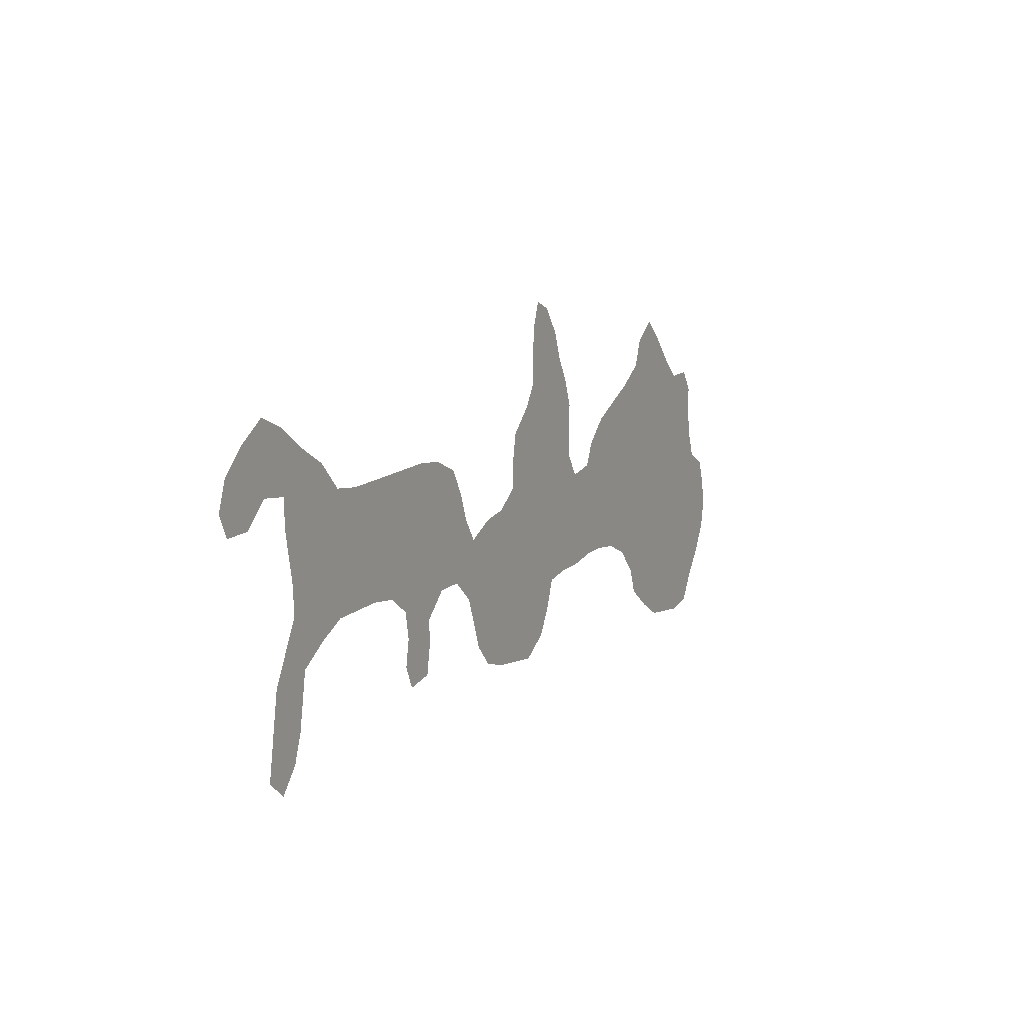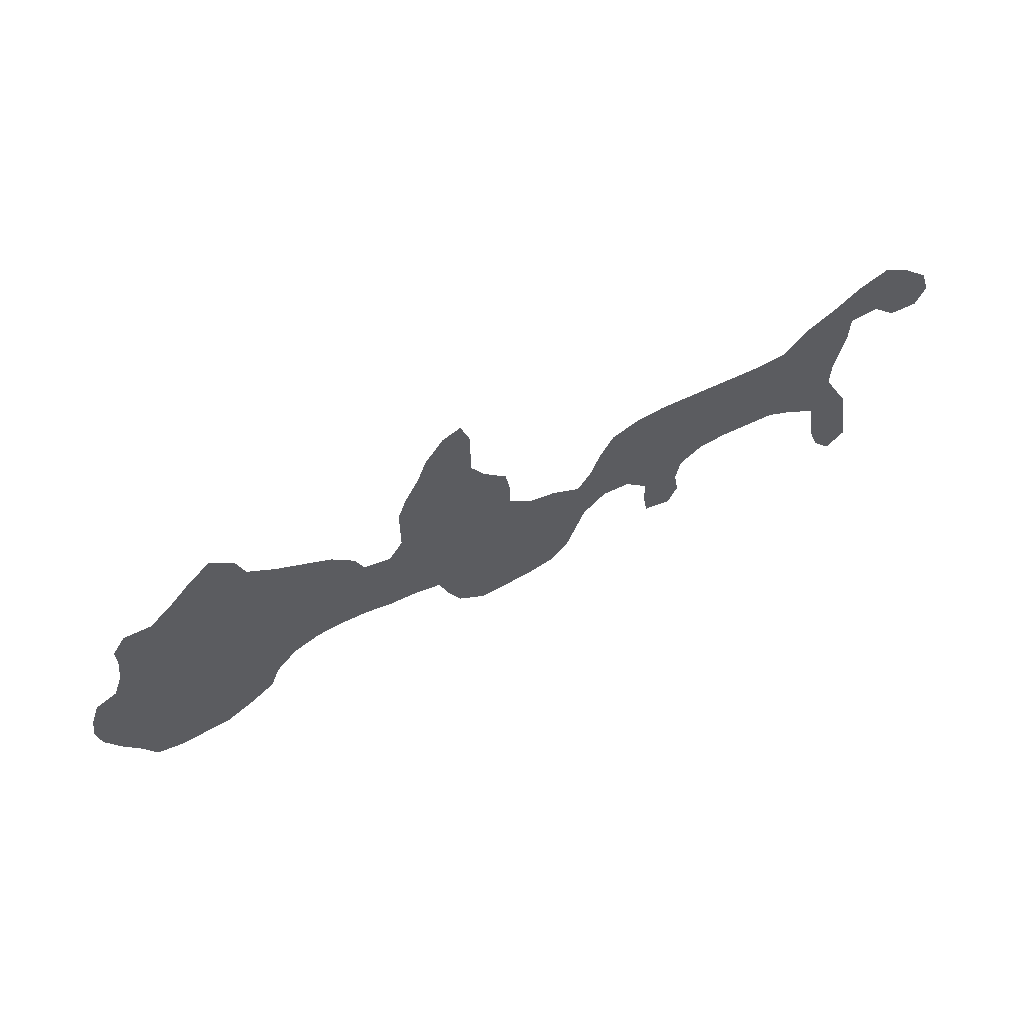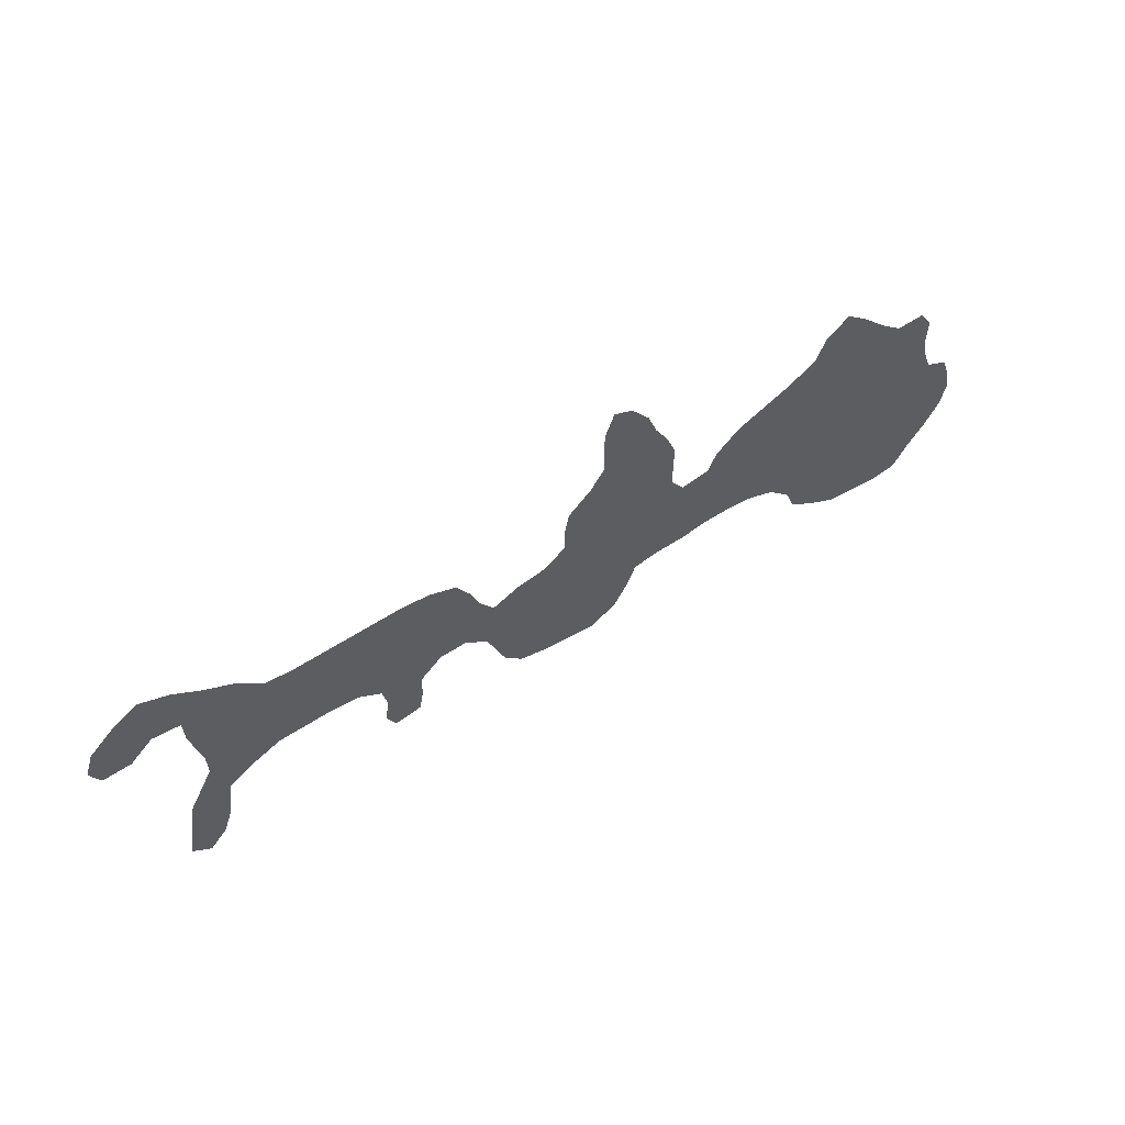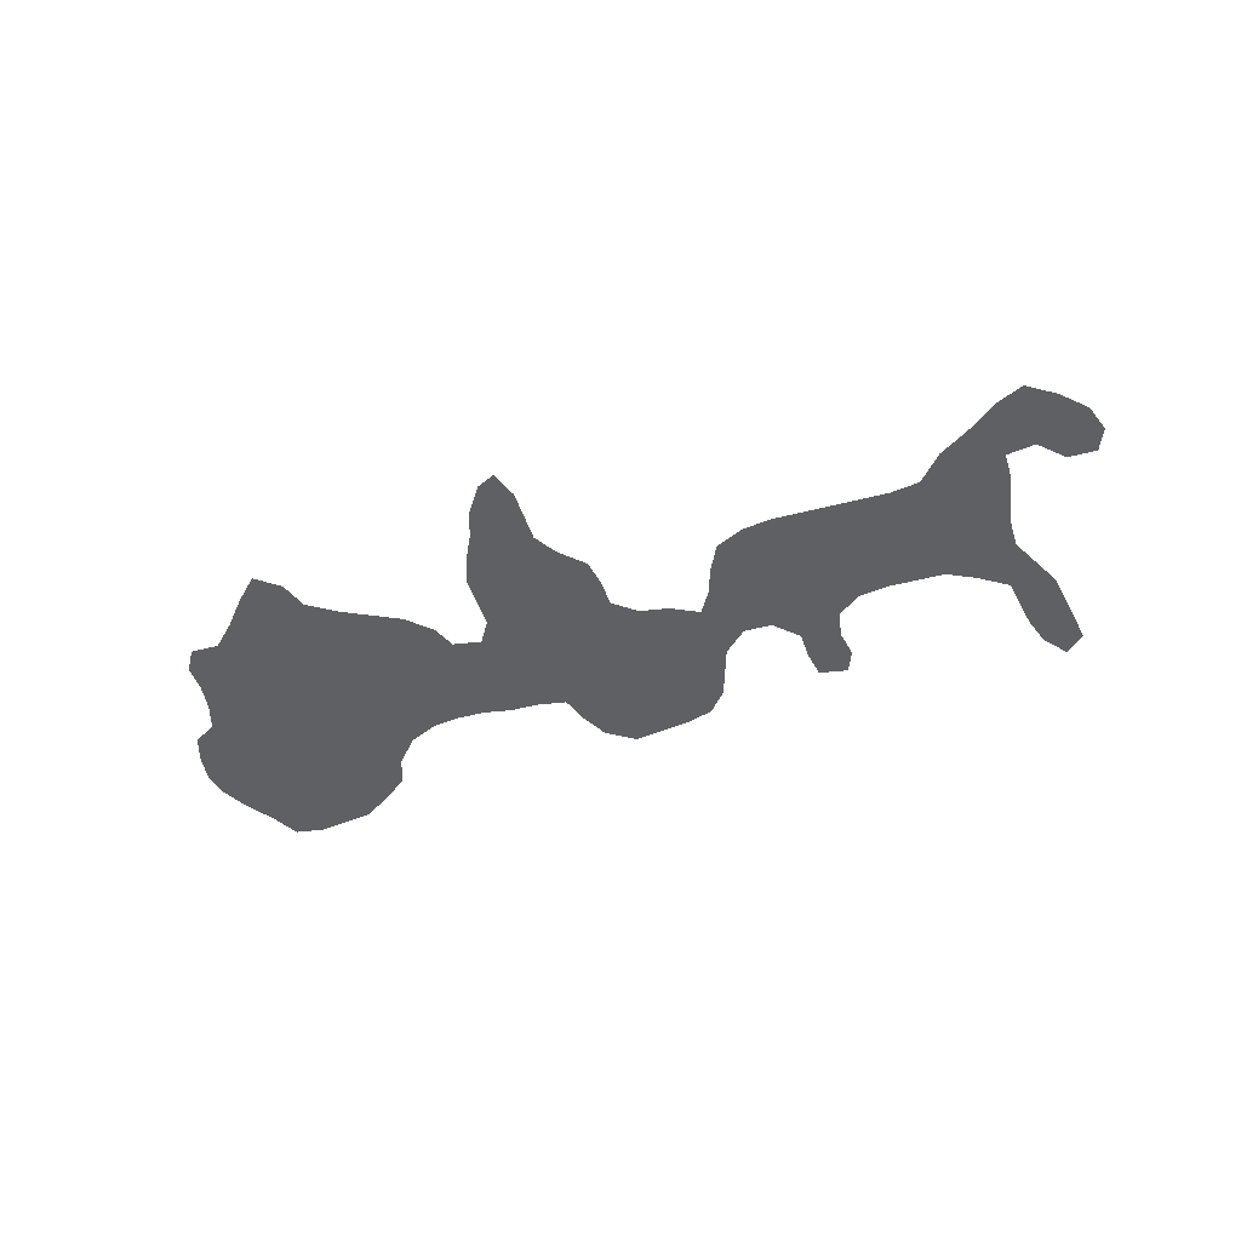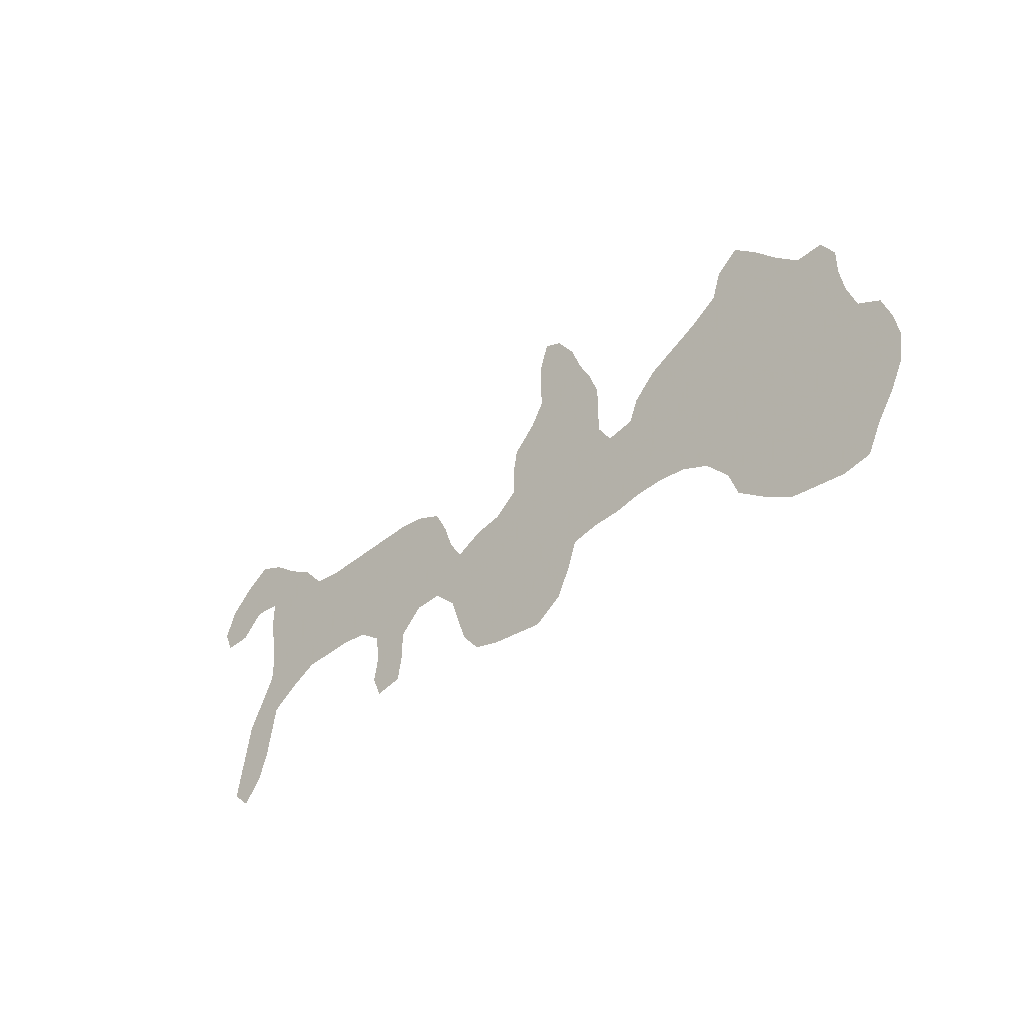
<metadata>
{"format":"obj","ext":"obj","renderer":"f3d","projection":"perspective","resolution":1024,"background":"white","views":[{"elev":14.5,"azim":-59.9,"up":"+Y"},{"elev":62.1,"azim":154.2,"up":"+Y"},{"elev":61.3,"azim":-33.2,"up":"+Y"},{"elev":-44.4,"azim":-162.9,"up":"+Z"},{"elev":-42.6,"azim":44.4,"up":"+Y"}]}
</metadata>
<code>
v 0.5561 0.4439 0
v 0.5756 0.4341 0
v 0.5951 0.4049 0
v 0.6049 0.3756 0
v 0.6195 0.3463 0
v 0.6293 0.3171 0
v 0.6293 0.2875 0
v 0.6293 0.2585 0
v 0.6439 0.2341 0
v 0.6732 0.239 0
v 0.6829 0.2634 0
v 0.7073 0.2878 0
v 0.7369 0.3026 0
v 0.7659 0.3171 0
v 0.7951 0.3366 0
v 0.8049 0.3659 0
v 0.8293 0.3854 0
v 0.8537 0.361 0
v 0.878 0.3317 0
v 0.9024 0.3073 0
v 0.9317 0.3073 0
v 0.9463 0.2829 0
v 0.9463 0.2537 0
v 0.9512 0.2244 0
v 0.961 0.1951 0
v 0.9854 0.1805 0
v 0.9951 0.1512 0
v 1 0.122 0
v 0.9951 0.09268 0
v 0.9805 0.06341 0
v 0.961 0.03415 0
v 0.9463 0.004878 0
v 0.9171 0 0
v 0.8875 0.004927 0
v 0.8585 0.009756 0
v 0.8293 0.02927 0
v 0.8 0.05366 0
v 0.7902 0.08293 0
v 0.7659 0.1122 0
v 0.7366 0.1268 0
v 0.7073 0.1317 0
v 0.6781 0.1317 0
v 0.6488 0.1268 0
v 0.6195 0.1268 0
v 0.5902 0.122 0
v 0.5805 0.09268 0
v 0.5658 0.06341 0
v 0.5366 0.0439 0
v 0.5047 0.04922 0
v 0.478 0.05366 0
v 0.4488 0.06341 0
v 0.4293 0.0878 0
v 0.4186 0.1197 0
v 0.4098 0.1463 0
v 0.3854 0.1707 0
v 0.3561 0.1707 0
v 0.3317 0.1463 0
v 0.3317 0.1171 0
v 0.3268 0.0878 0
v 0.2976 0.08293 0
v 0.2878 0.1073 0
v 0.2927 0.1366 0
v 0.2878 0.1658 0
v 0.2634 0.1854 0
v 0.2341 0.1902 0
v 0.2052 0.1902 0
v 0.1756 0.1902 0
v 0.1463 0.1756 0
v 0.1171 0.1561 0
v 0.1122 0.1271 0
v 0.1073 0.09756 0
v 0.09756 0.06829 0
v 0.07805 0.0439 0
v 0.05854 0.06341 0
v 0.06341 0.09265 0
v 0.0683 0.122 0
v 0.07317 0.1512 0
v 0.08766 0.1802 0
v 0.1024 0.2098 0
v 0.1024 0.239 0
v 0.09751 0.2686 0
v 0.09268 0.2976 0
v 0.09268 0.3268 0
v 0.06341 0.3317 0
v 0.03902 0.3073 0
v 0.009756 0.3073 0
v 0 0.3317 0
v 0.009756 0.361 0
v 0.03415 0.3854 0
v 0.06341 0.4049 0
v 0.09268 0.3902 0
v 0.122 0.3659 0
v 0.1512 0.3463 0
v 0.1756 0.3171 0
v 0.2049 0.3122 0
v 0.2345 0.3122 0
v 0.2637 0.3122 0
v 0.293 0.3122 0
v 0.322 0.3122 0
v 0.3512 0.3073 0
v 0.3805 0.2927 0
v 0.3951 0.2634 0
v 0.4049 0.2341 0
v 0.4195 0.2098 0
v 0.4488 0.2244 0
v 0.478 0.2293 0
v 0.5024 0.2488 0
v 0.5024 0.2781 0
v 0.5073 0.3073 0
v 0.5317 0.3317 0
v 0.5463 0.3561 0
v 0.5463 0.3827 0
v 0.5463 0.4146 0
v 0.9656 0.164 0
v 0.05968 0.3764 0
v 0.929 0.02882 0
v 0.07409 0.3558 0
v 0.04287 0.3562 0
v 0.07682 0.07296 0
v 0.9721 0.1334 0
v 0.9135 0.2847 0
v 0.8885 0.07341 0
v 0.8773 0.1347 0
v 0.02798 0.3324 0
v 0.09845 0.1561 0
v 0.2854 0.2481 0
v 0.8973 0.02686 0
v 0.9069 0.04983 0
v 0.8175 0.0611 0
v 0.8479 0.1787 0
v 0.9239 0.2635 0
v 0.8353 0.206 0
v 0.8575 0.1529 0
v 0.5427 0.07231 0
v 0.362 0.2713 0
v 0.1485 0.2746 0
v 0.09093 0.1261 0
v 0.309 0.1116 0
v 0.2519 0.2517 0
v 0.8244 0.3445 0
v 0.8492 0.3258 0
v 0.5689 0.4169 0
v 0.5753 0.3625 0
v 0.8672 0.02592 0
v 0.8245 0.311 0
v 0.7663 0.2146 0
v 0.736 0.2201 0
v 0.708 0.2595 0
v 0.701 0.1829 0
v 0.4193 0.1762 0
v 0.4536 0.08907 0
v 0.09953 0.3556 0
v 0.08496 0.09817 0
v 0.1821 0.2531 0
v 0.1187 0.1876 0
v 0.1474 0.2063 0
v 0.3109 0.144 0
v 0.5731 0.3904 0
v 0.5795 0.2419 0
v 0.5712 0.3342 0
v 0.1301 0.3083 0
v 0.1175 0.3323 0
v 0.4435 0.1956 0
v 0.4588 0.1711 0
v 0.5819 0.3032 0
v 0.5618 0.2758 0
v 0.3876 0.1984 0
v 0.3735 0.223 0
v 0.3447 0.2406 0
v 0.3113 0.1785 0
v 0.6114 0.181 0
v 0.5352 0.183 0
v 0.4996 0.1167 0
v 0.5272 0.09397 0
v 0.6441 0.1824 0
v 0.6708 0.1868 0
v 0.2178 0.2532 0
v 0.9248 0.1299 0
v 0.9295 0.09581 0
v 0.9423 0.05931 0
v 0.9755 0.1015 0
v 0.8822 0.2354 0
v 0.8633 0.2631 0
v 0.916 0.1613 0
v 0.8172 0.1296 0
v 0.265 0.2173 0
v 0.95 0.1158 0
v 0.7071 0.2142 0
v 0.2352 0.2259 0
v 0.8072 0.2571 0
v 0.7971 0.3128 0
v 0.778 0.2638 0
v 0.8709 0.3073 0
v 0.7289 0.1636 0
v 0.4772 0.08801 0
v 0.1779 0.2185 0
v 0.2038 0.2788 0
v 0.6559 0.2101 0
v 0.6689 0.159 0
v 0.4723 0.1996 0
v 0.3548 0.2041 0
v 0.3358 0.1804 0
v 0.3272 0.2084 0
v 0.5928 0.2096 0
v 0.6255 0.2088 0
v 0.6102 0.2371 0
v 0.5612 0.1502 0
v 0.5543 0.3142 0
v 0.5194 0.1493 0
v 0.5375 0.1219 0
v 0.5556 0.09481 0
v 0.1547 0.3079 0
v 0.8388 0.1012 0
v 0.8753 0.1038 0
v 0.3015 0.2819 0
v 0.8413 0.06466 0
v 0.8694 0.04903 0
v 0.7927 0.1588 0
v 0.9047 0.1894 0
v 0.8978 0.2152 0
v 0.937 0.1791 0
v 0.5017 0.0793 0
v 0.2692 0.2809 0
v 0.8024 0.2113 0
v 0.7565 0.1632 0
v 0.8335 0.2634 0
v 0.717 0.2399 0
v 0.1775 0.2885 0
v 0.1512 0.2395 0
v 0.7877 0.1296 0
v 0.5299 0.2603 0
v 0.4411 0.1456 0
v 0.5981 0.2712 0
v 0.333 0.2787 0
v 0.2973 0.2136 0
v 0.5293 0.2233 0
v 0.5601 0.2111 0
v 0.5977 0.1529 0
v 0.5754 0.1802 0
v 0.5038 0.2085 0
v 0.9563 0.08389 0
v 0.4967 0.1754 0
v 0.4583 0.1161 0
v 0.4803 0.1449 0
v 0.9169 0.237 0
v 0.2347 0.2841 0
v 0.2068 0.2224 0
v 0.7399 0.2695 0
v 0.8635 0.07801 0
v 0.871 0.2021 0
v 0.8282 0.1552 0
v 0.1246 0.2544 0
v 0.1192 0.2816 0
v 0.8062 0.2851 0
v 0.8452 0.2907 0
v 0.1248 0.2226 0
v 0.598 0.3356 0
v 0.6064 0.3035 0
v 0.8219 0.2336 0
v 0.5324 0.2937 0
v 0.3755 0.2467 0
v 0.6325 0.1549 0
v 0.7774 0.1872 0
v 0.754 0.2426 0
v 0.9006 0.1432 0
v 0.9443 0.1476 0
v 0.9159 0.07302 0
v 0.8958 0.2602 0
v 0.8822 0.1691 0
v 0.5222 0.06708 0
v 0.7897 0.2367 0
v 0.7383 0.1924 0
v 0.5523 0.2427 0
v 0.6822 0.2081 0
v 0.9024 0.1162 0
v 0.9019 0.09305 0
v 0.8191 0.08389 0
v 0.813 0.1829 0
v 0.9286 0.2071 0
v 0.8031 0.1062 0
v 0.8486 0.1265 0
v 0.8811 0.2849 0
v 0.7032 0.1519 0
v 0.3159 0.2567 0
v 0.2852 0.1929 0
v 0.3143 0.2332 0
v 0.5648 0.1184 0
v 0.7664 0.1392 0
v 0.7694 0.2909 0
v 0.8519 0.2331 0
f 89 115 90
f 16 140 17
f 31 116 32
f 84 117 118
f 72 119 73
f 25 114 26
f 20 121 21
f 25 221 114
f 85 124 86
f 124 88 87
f 128 122 217
f 241 181 187
f 183 226 290
f 47 211 134
f 50 195 51
f 100 135 101
f 70 125 137
f 181 120 187
f 15 191 140
f 1 113 142
f 31 180 116
f 36 129 37
f 145 255 141
f 214 123 281
f 227 188 147
f 54 232 150
f 152 91 117
f 71 137 153
f 72 153 119
f 59 138 60
f 69 155 125
f 67 196 156
f 58 157 138
f 158 112 143
f 3 142 158
f 9 198 10
f 199 43 42
f 34 144 35
f 55 150 167
f 83 162 152
f 136 212 161
f 82 161 162
f 164 200 163
f 10 148 11
f 108 260 109
f 233 165 166
f 47 134 48
f 167 103 168
f 201 167 168
f 170 202 203
f 201 168 169
f 201 169 203
f 56 201 202
f 9 206 205
f 175 205 171
f 166 165 208
f 287 207 210
f 174 173 222
f 287 210 211
f 176 198 175
f 188 274 149
f 198 205 175
f 228 94 212
f 115 91 90
f 140 18 17
f 116 33 32
f 117 91 115
f 118 115 89
f 118 117 115
f 118 89 88
f 119 74 73
f 114 27 26
f 27 120 28
f 27 114 120
f 28 181 29
f 28 120 181
f 121 22 21
f 187 178 179
f 124 87 86
f 124 118 88
f 84 118 124
f 85 84 124
f 69 125 70
f 160 208 165
f 30 180 31
f 116 128 127
f 249 214 213
f 217 122 249
f 218 230 185
f 220 250 219
f 245 182 220
f 281 251 185
f 219 269 184
f 151 52 51
f 135 102 101
f 80 256 252
f 137 77 76
f 137 125 77
f 70 137 71
f 58 138 59
f 125 78 77
f 139 126 223
f 186 139 189
f 254 289 192
f 139 223 246
f 177 139 246
f 121 131 22
f 131 268 245
f 22 131 23
f 15 140 16
f 140 141 18
f 141 193 19
f 18 141 19
f 1 142 2
f 4 143 257
f 116 127 33
f 127 128 217
f 33 127 34
f 34 127 144
f 129 38 37
f 145 254 255
f 255 254 226
f 14 191 15
f 140 145 141
f 121 282 268
f 227 10 188
f 150 163 104
f 83 117 84
f 83 152 117
f 152 92 91
f 71 153 72
f 153 76 75
f 153 137 76
f 119 75 74
f 119 153 75
f 138 61 60
f 256 229 252
f 247 154 196
f 247 177 154
f 154 197 228
f 155 79 78
f 125 155 78
f 68 155 69
f 256 80 79
f 155 156 256
f 67 156 68
f 68 156 155
f 157 63 62
f 57 157 58
f 138 62 61
f 138 157 62
f 143 112 111
f 3 158 4
f 4 158 143
f 2 142 3
f 158 113 112
f 158 142 113
f 8 233 206
f 206 233 159
f 221 219 184
f 208 111 110
f 160 143 111
f 257 143 160
f 144 36 35
f 194 283 40
f 54 150 55
f 167 104 103
f 167 150 104
f 162 93 92
f 152 162 92
f 253 136 161
f 82 162 83
f 163 200 105
f 104 163 105
f 53 232 54
f 150 164 163
f 148 12 11
f 260 110 109
f 6 257 258
f 257 160 165
f 231 260 108
f 46 211 47
f 134 270 48
f 55 167 56
f 261 103 102
f 56 202 57
f 57 170 157
f 234 169 135
f 234 135 100
f 169 261 135
f 234 99 215
f 235 126 186
f 170 203 235
f 170 235 285
f 157 170 63
f 171 239 238
f 171 204 239
f 262 238 44
f 172 236 240
f 180 30 241
f 172 240 242
f 173 244 243
f 173 209 244
f 45 287 46
f 173 243 195
f 222 173 195
f 279 220 219
f 262 44 43
f 175 171 262
f 149 176 199
f 176 175 199
f 177 246 197
f 189 177 247
f 248 227 264
f 264 227 147
f 184 265 178
f 114 266 120
f 186 126 139
f 241 187 179
f 180 179 267
f 180 241 179
f 282 183 268
f 265 269 123
f 130 251 133
f 120 266 187
f 189 139 177
f 192 264 271
f 254 192 190
f 193 20 19
f 272 194 225
f 51 195 151
f 177 197 154
f 159 166 273
f 9 205 198
f 200 106 105
f 166 231 273
f 10 274 188
f 258 165 233
f 57 202 170
f 56 167 201
f 202 201 203
f 206 159 204
f 205 204 171
f 205 206 204
f 207 172 209
f 210 209 173
f 210 207 209
f 210 173 174
f 211 210 174
f 264 147 146
f 212 94 93
f 181 30 29
f 213 280 277
f 275 123 214
f 276 214 122
f 215 99 98
f 223 126 215
f 180 128 116
f 214 281 213
f 216 213 277
f 216 249 213
f 36 216 129
f 132 278 130
f 23 245 24
f 279 245 220
f 220 182 250
f 250 182 290
f 280 39 38
f 123 133 281
f 213 281 185
f 279 219 221
f 221 266 114
f 134 174 270
f 223 98 97
f 223 215 98
f 188 149 272
f 64 186 65
f 65 186 189
f 14 289 191
f 246 97 96
f 246 223 97
f 127 217 144
f 225 288 218
f 224 278 132
f 263 225 218
f 226 259 290
f 193 255 282
f 255 226 183
f 271 146 224
f 226 190 259
f 191 145 140
f 248 148 227
f 20 282 121
f 149 194 272
f 148 10 227
f 228 212 136
f 229 136 252
f 66 247 196
f 67 66 196
f 228 95 94
f 228 197 95
f 8 206 9
f 231 108 107
f 149 283 194
f 232 164 150
f 7 233 8
f 233 166 159
f 166 260 231
f 234 100 99
f 169 234 284
f 284 234 215
f 63 285 64
f 285 235 186
f 235 286 126
f 235 203 286
f 231 107 236
f 237 236 172
f 273 231 236
f 239 172 207
f 238 207 45
f 238 239 207
f 204 159 237
f 239 237 172
f 239 204 237
f 238 45 44
f 240 236 107
f 45 207 287
f 30 181 241
f 240 106 200
f 242 200 164
f 242 240 200
f 244 164 232
f 243 232 53
f 243 244 232
f 209 172 242
f 244 242 164
f 244 209 242
f 211 174 134
f 243 53 52
f 195 243 151
f 49 222 50
f 50 222 195
f 131 245 23
f 246 96 95
f 197 246 95
f 65 247 66
f 65 189 247
f 288 40 39
f 183 290 182
f 289 248 192
f 13 12 248
f 248 12 148
f 122 214 249
f 216 217 249
f 250 269 219
f 250 132 130
f 213 185 280
f 250 130 269
f 80 252 81
f 252 136 253
f 81 252 253
f 81 253 82
f 191 289 254
f 191 254 145
f 268 182 245
f 268 183 182
f 146 263 224
f 278 263 218
f 141 255 193
f 282 255 183
f 254 190 226
f 151 243 52
f 154 228 136
f 229 154 136
f 156 229 256
f 155 256 79
f 288 39 230
f 160 111 208
f 5 257 6
f 258 257 165
f 5 4 257
f 283 42 41
f 82 253 161
f 6 258 7
f 7 258 233
f 259 224 132
f 208 110 260
f 166 208 260
f 168 103 261
f 169 168 261
f 135 261 102
f 170 285 63
f 171 238 262
f 36 217 216
f 199 262 43
f 144 217 36
f 283 199 42
f 10 198 274
f 199 175 262
f 272 225 263
f 248 264 192
f 271 264 146
f 265 123 275
f 265 184 269
f 161 212 93
f 266 184 178
f 221 184 266
f 180 267 128
f 267 122 128
f 121 268 131
f 269 133 123
f 269 130 133
f 270 222 49
f 251 218 185
f 270 49 48
f 266 178 187
f 162 161 93
f 192 271 190
f 259 271 224
f 147 188 272
f 270 174 222
f 196 154 229
f 156 196 229
f 159 273 237
f 237 273 236
f 283 149 199
f 274 176 149
f 274 198 176
f 147 272 146
f 146 272 263
f 277 38 129
f 277 280 38
f 267 276 122
f 178 265 275
f 179 178 275
f 275 214 276
f 267 179 276
f 179 275 276
f 216 277 129
f 278 251 130
f 224 263 278
f 278 218 251
f 24 245 279
f 24 279 25
f 290 132 250
f 290 259 132
f 230 39 280
f 281 133 251
f 25 279 221
f 193 282 20
f 259 190 271
f 185 230 280
f 283 41 40
f 286 284 126
f 126 284 215
f 285 186 64
f 286 169 284
f 286 203 169
f 240 107 106
f 46 287 211
f 225 40 288
f 218 288 230
f 225 194 40
f 13 289 14
f 13 248 289

</code>
